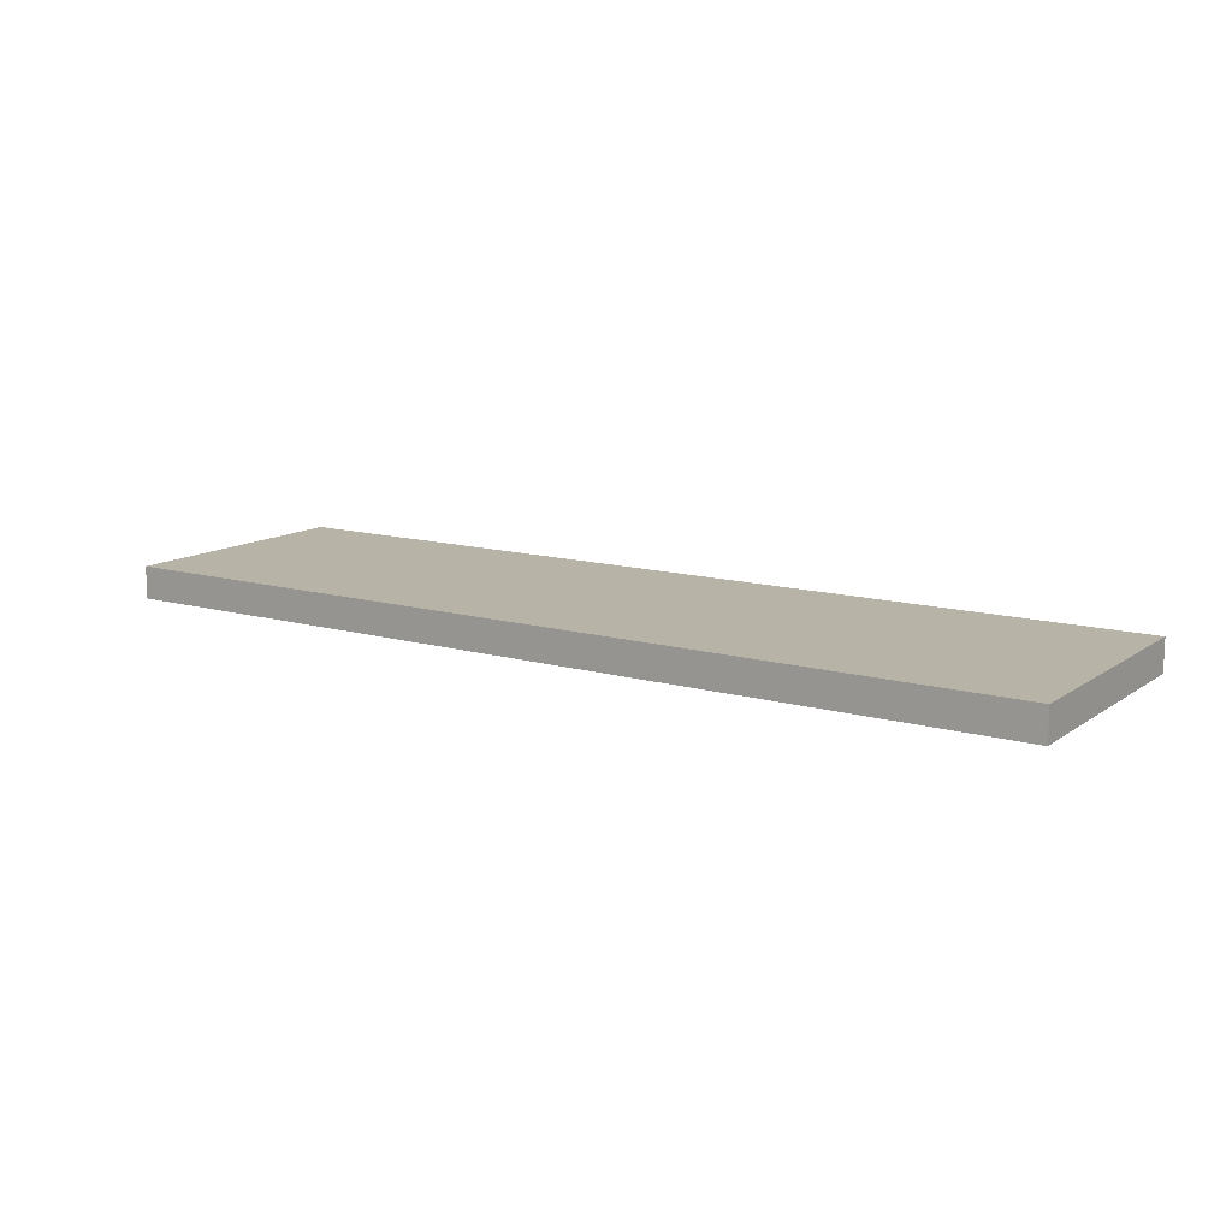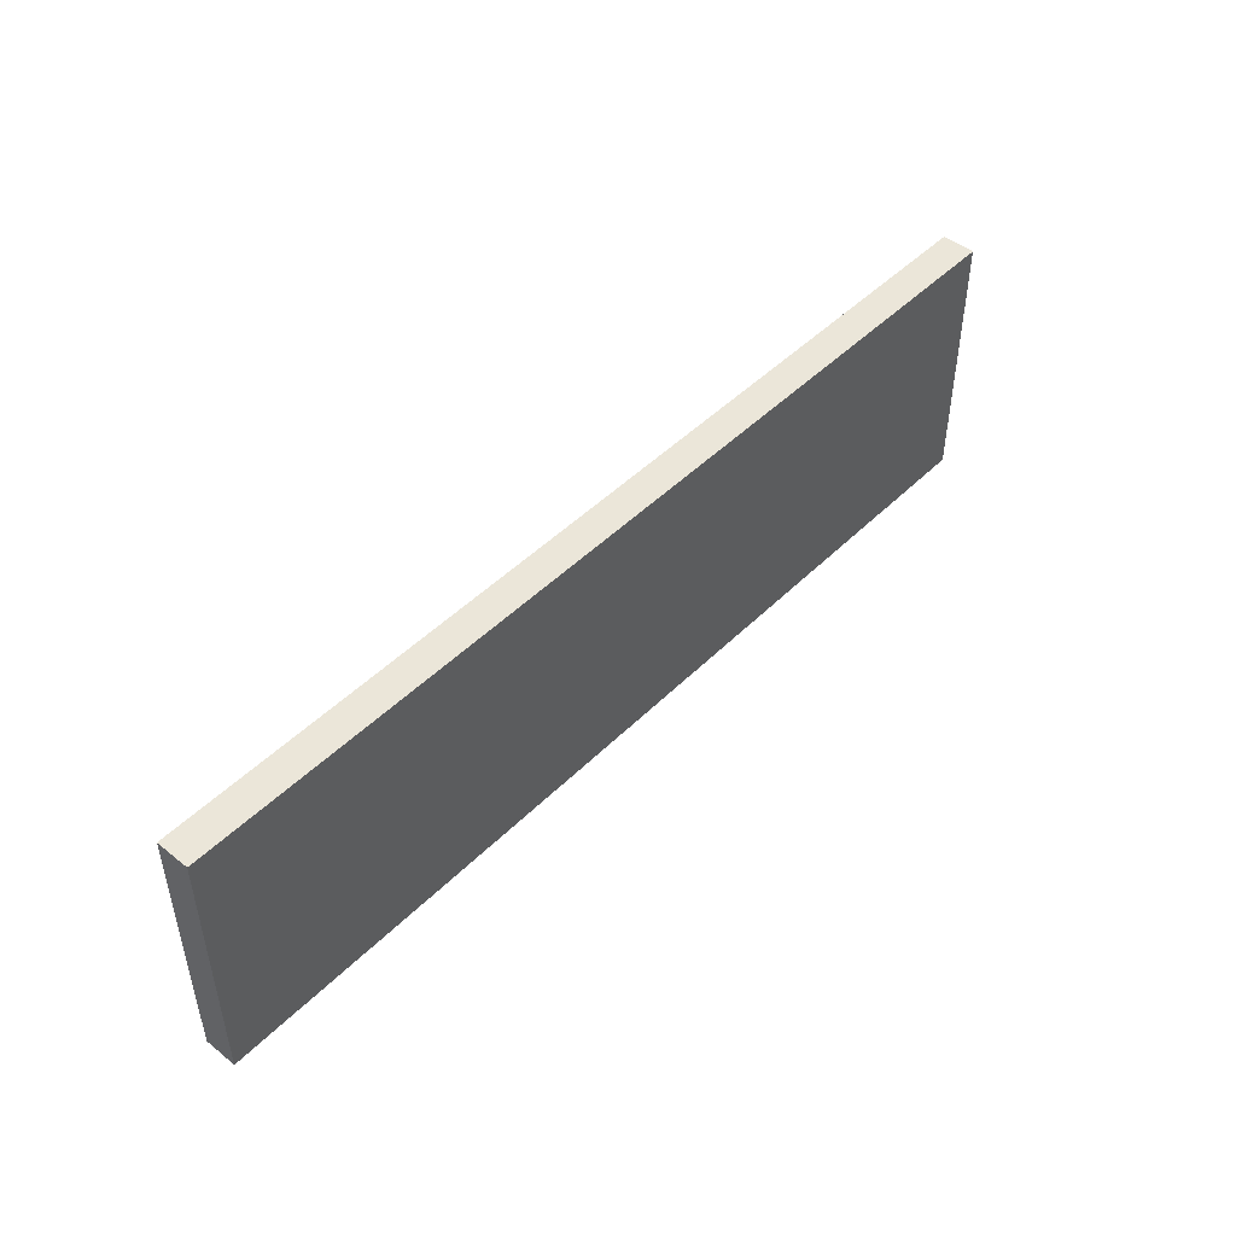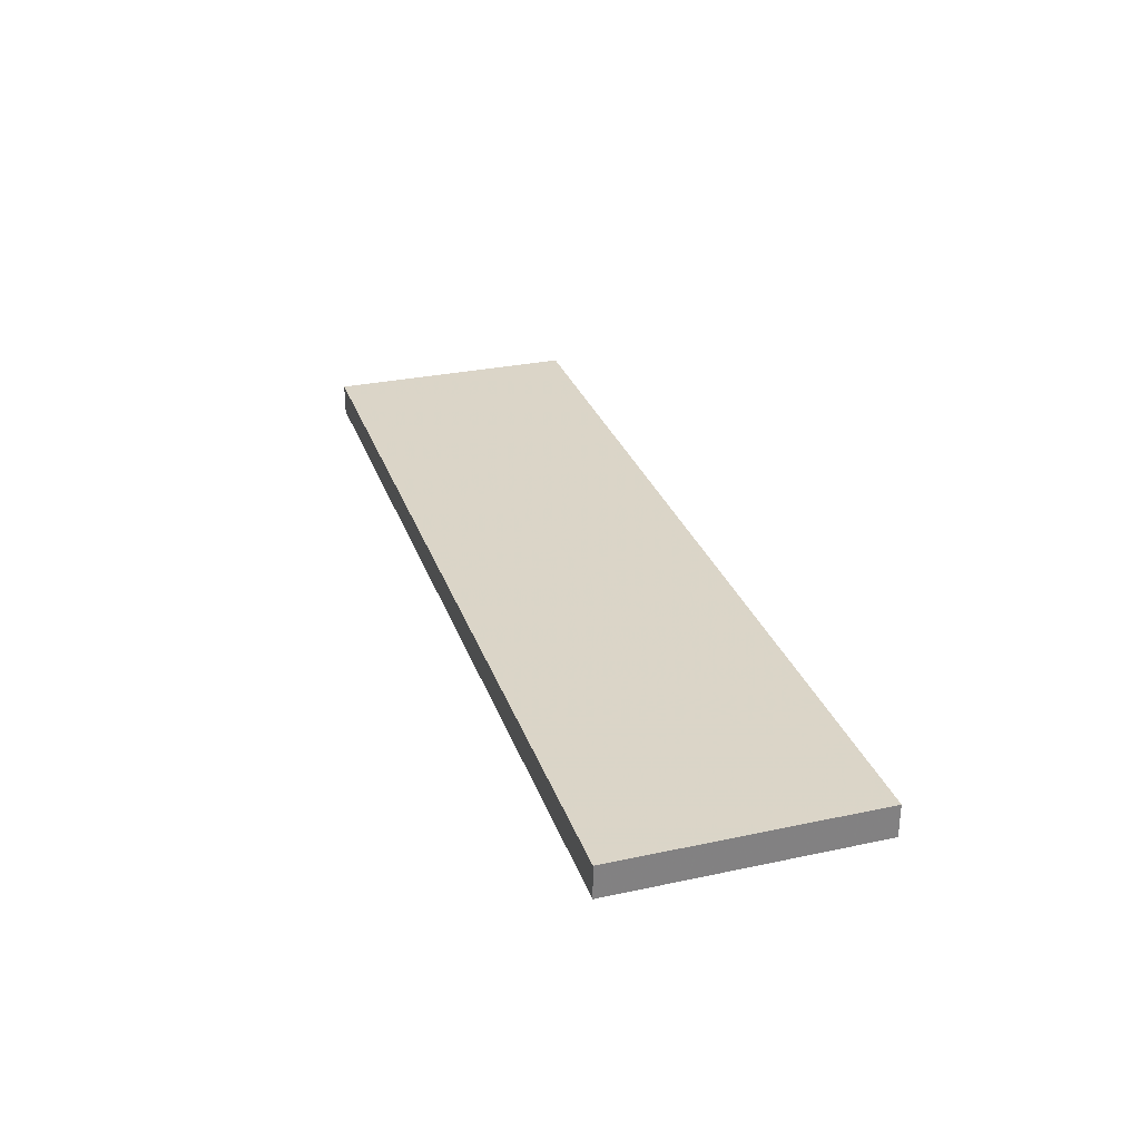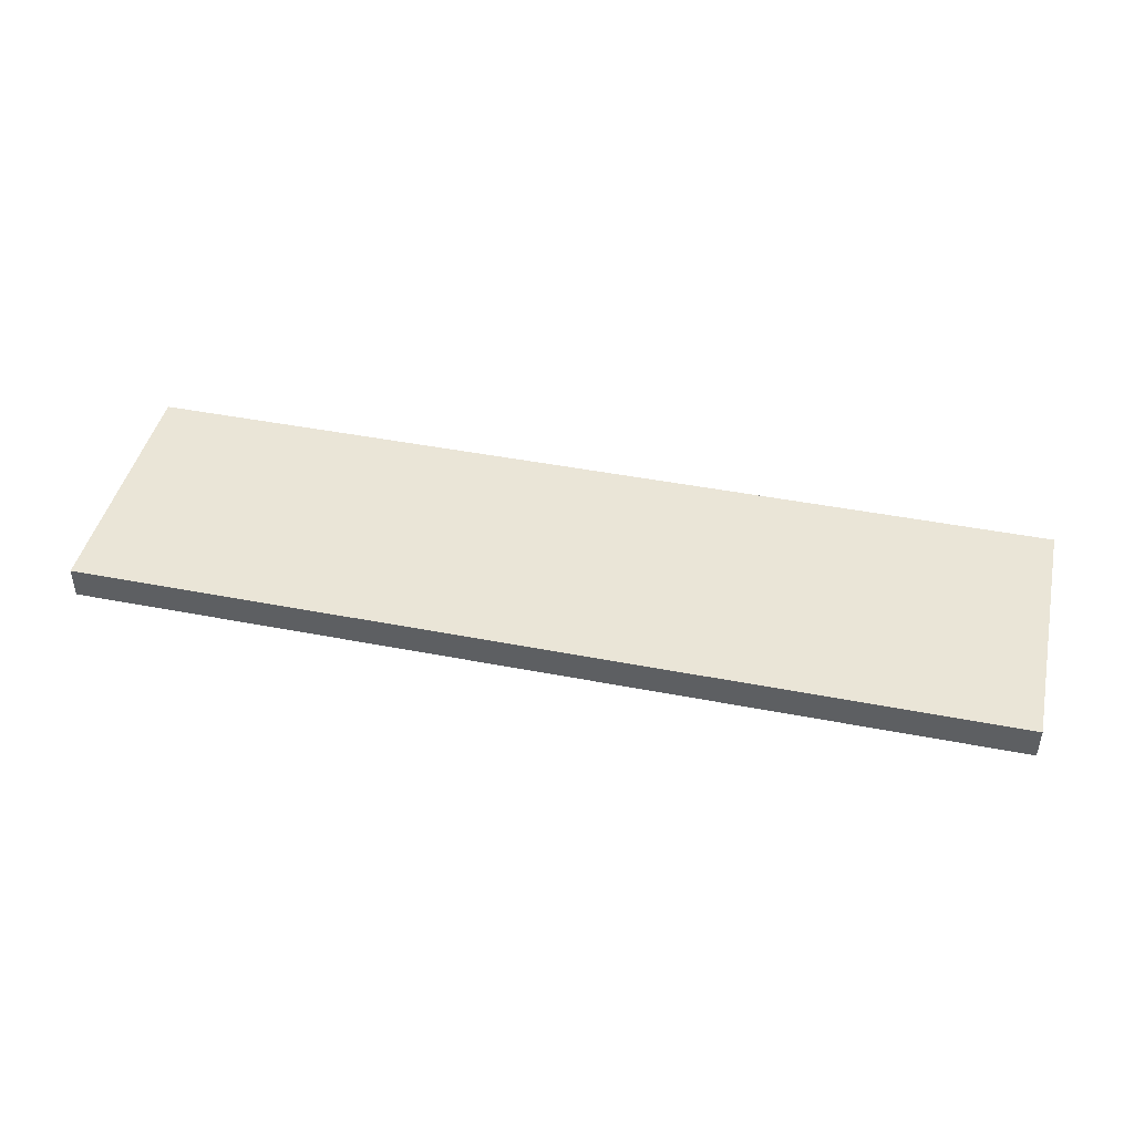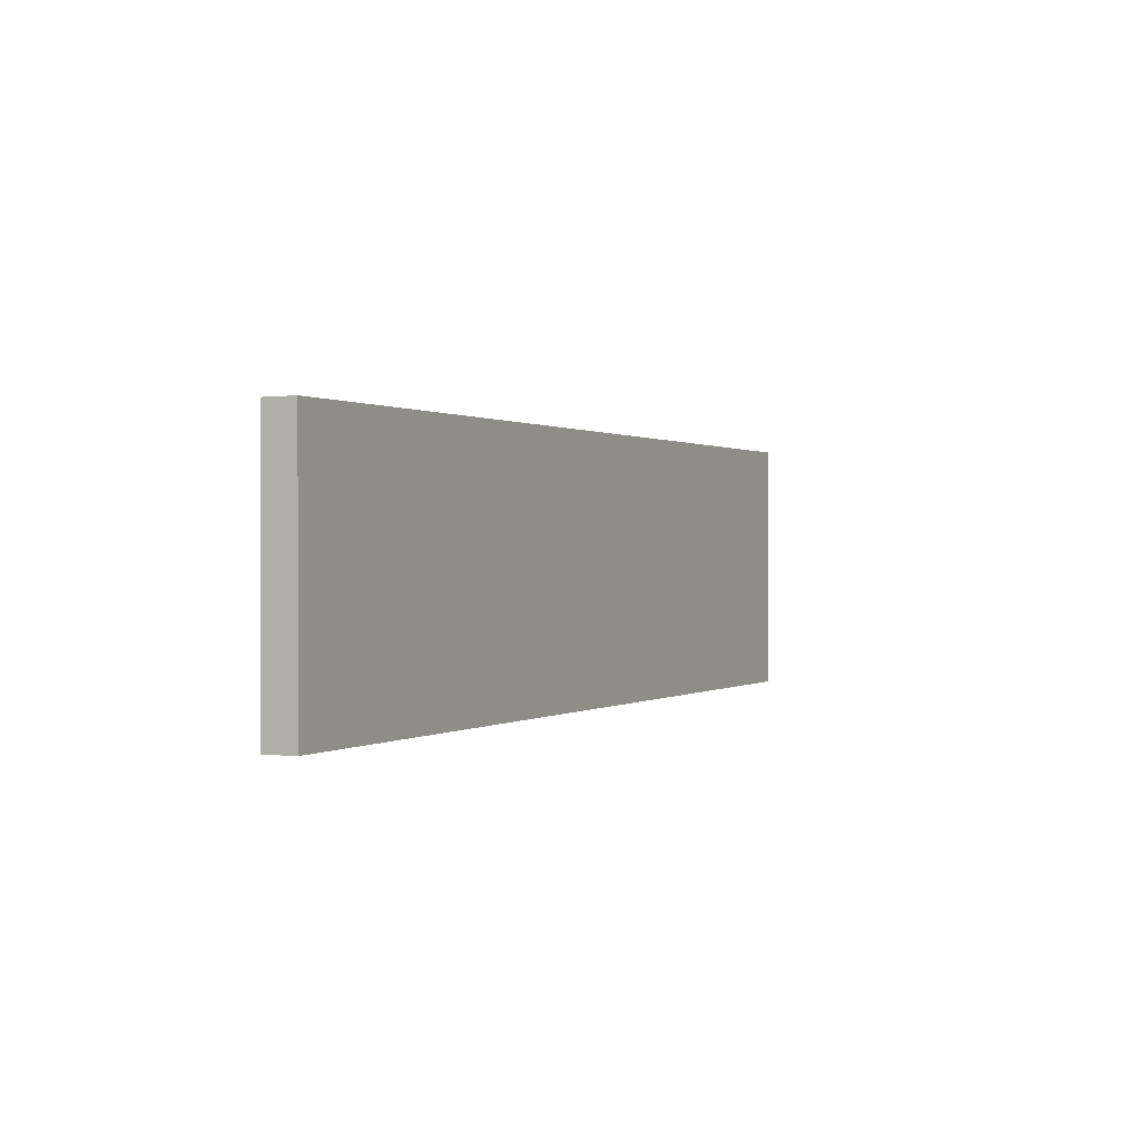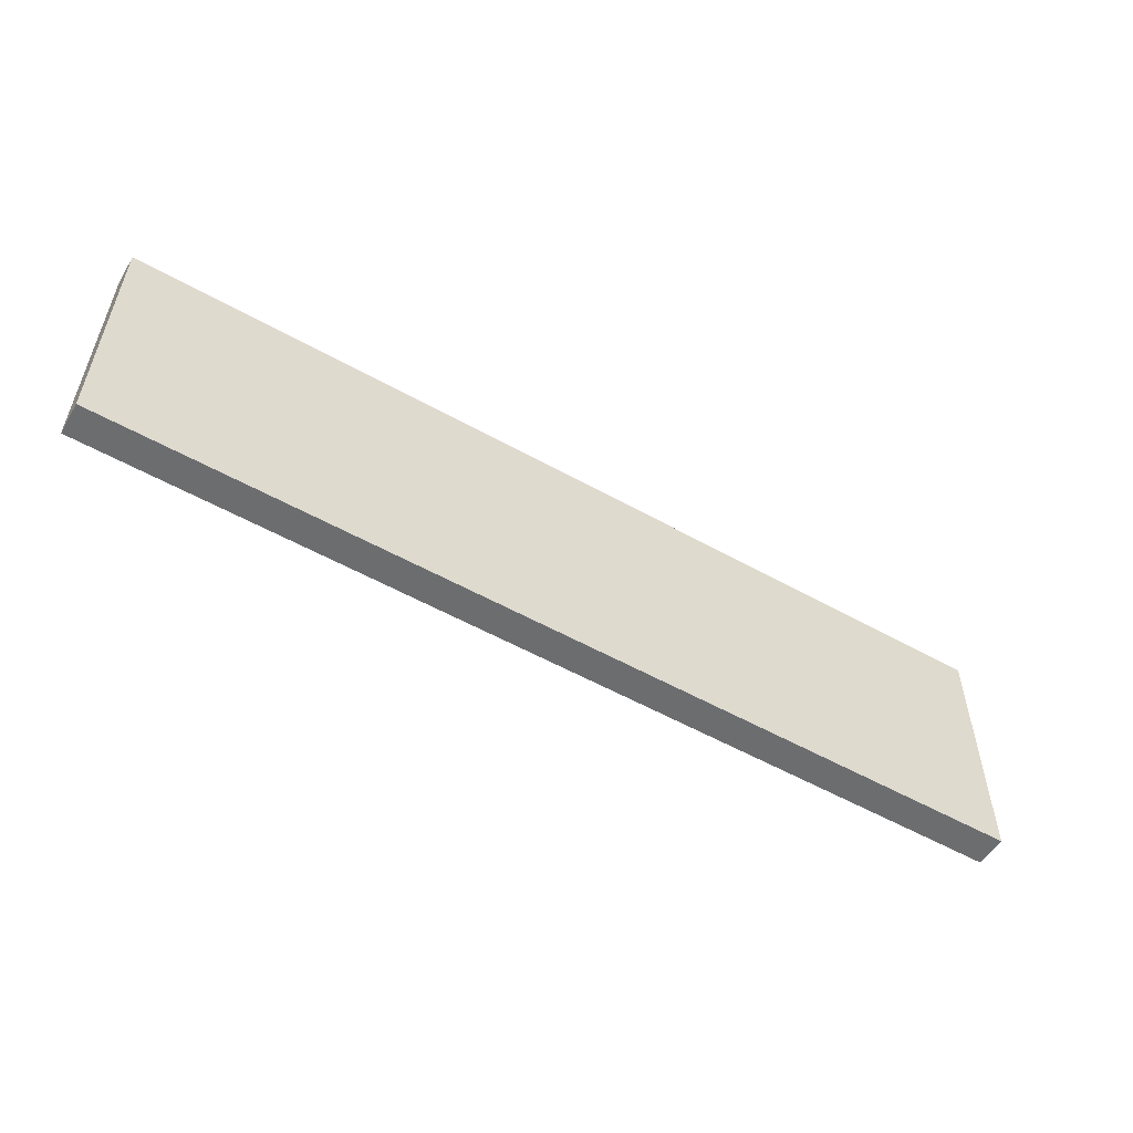
<metadata>
{"format":"obj","ext":"obj","renderer":"f3d","projection":"perspective","resolution":1024,"background":"white","views":[{"elev":12.8,"azim":33.3,"up":"+Z"},{"elev":46.9,"azim":-48.1,"up":"+Y"},{"elev":29.5,"azim":-107.5,"up":"+Z"},{"elev":44.4,"azim":12.8,"up":"+Z"},{"elev":0.5,"azim":116.5,"up":"+Y"},{"elev":-54.4,"azim":-30.8,"up":"+Y"}]}
</metadata>
<code>
o 1511
v 2221 1857 12.84
v 2221 1857 12.84
v 2221 1857 12.84
v 2221 1857 12.85
v 2221 1857 12.85
v 2221 1857 12.85
v 2221 1857 12.84
v 2221 1857 12.84
v 2221 1857 12.84
v 2221 1857 12.85
v 2221 1857 12.84
v 2221 1857 12.85
v 2221 1857 12.85
v 2221 1857 12.85
v 2221 1857 12.85
v 2221 1857 12.85
v 2221 1857 12.84
v 2221 1857 12.85
v 2221 1857 12.84
v 2221 1857 12.85
v 2221 1857 12.85
v 2221 1857 12.84
v 2221 1857 12.85
v 2221 1857 12.85
v 2221 1857 12.84
v 2221 1857 12.84
v 2221 1857 12.85
v 2221 1857 12.84
v 2221 1857 12.84
f 1 2 3
f 1 4 5
f 6 2 7
f 8 9 7
f 10 7 11
f 12 13 14
f 14 15 16
f 17 15 18
f 19 20 21
f 22 23 20
f 24 25 26
f 27 28 29

</code>
